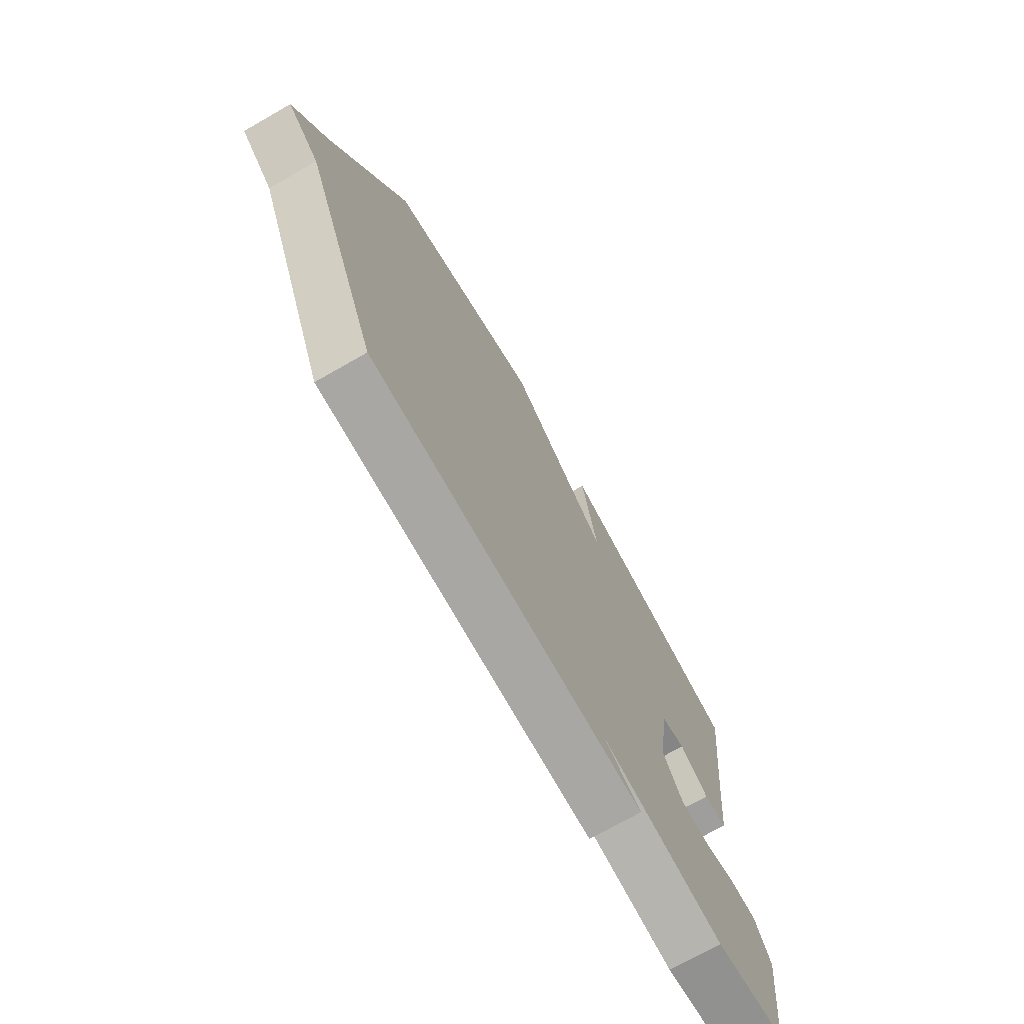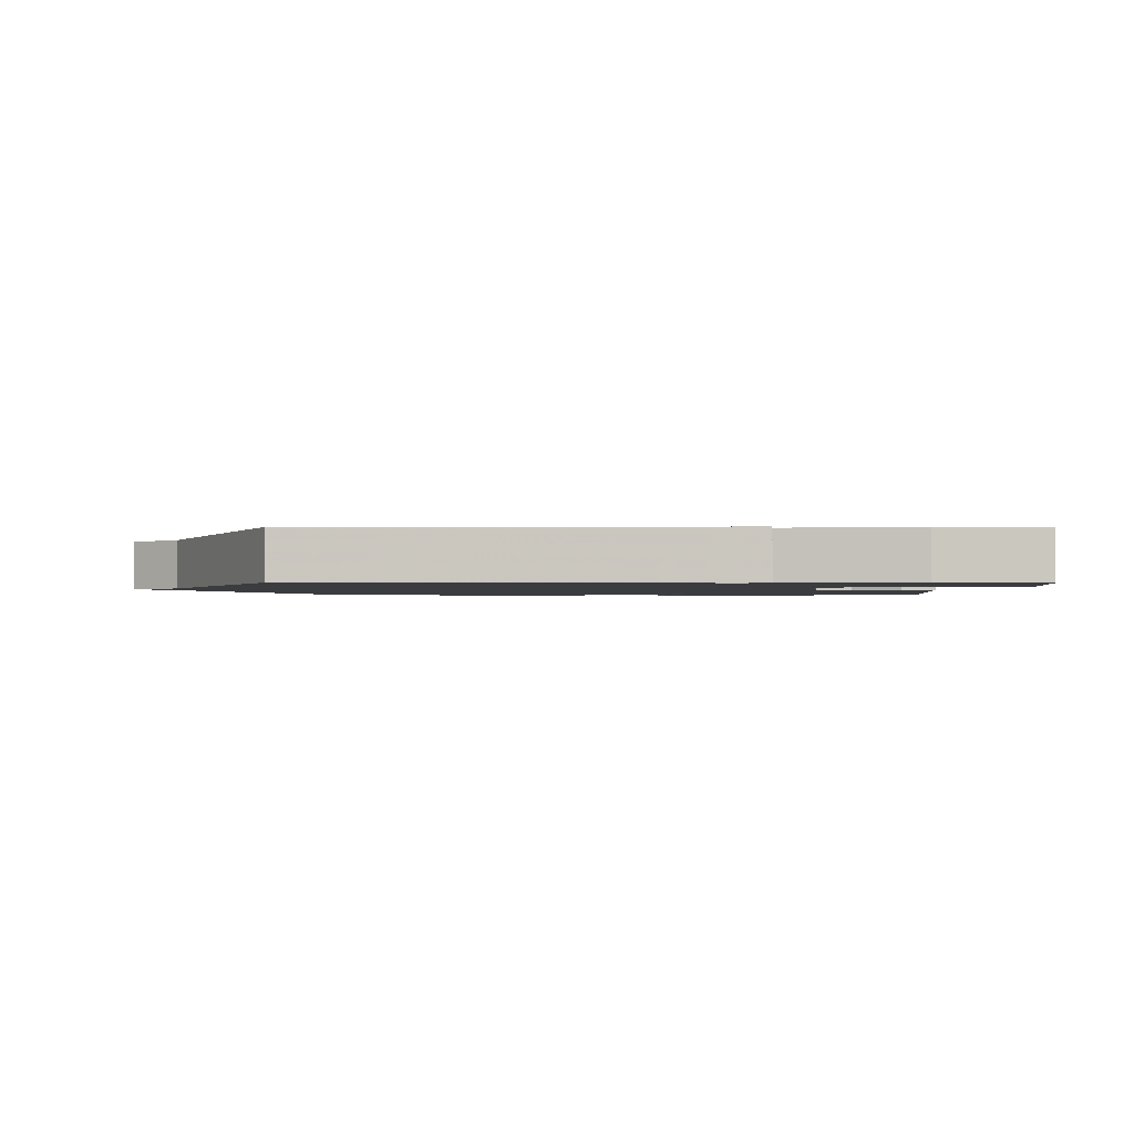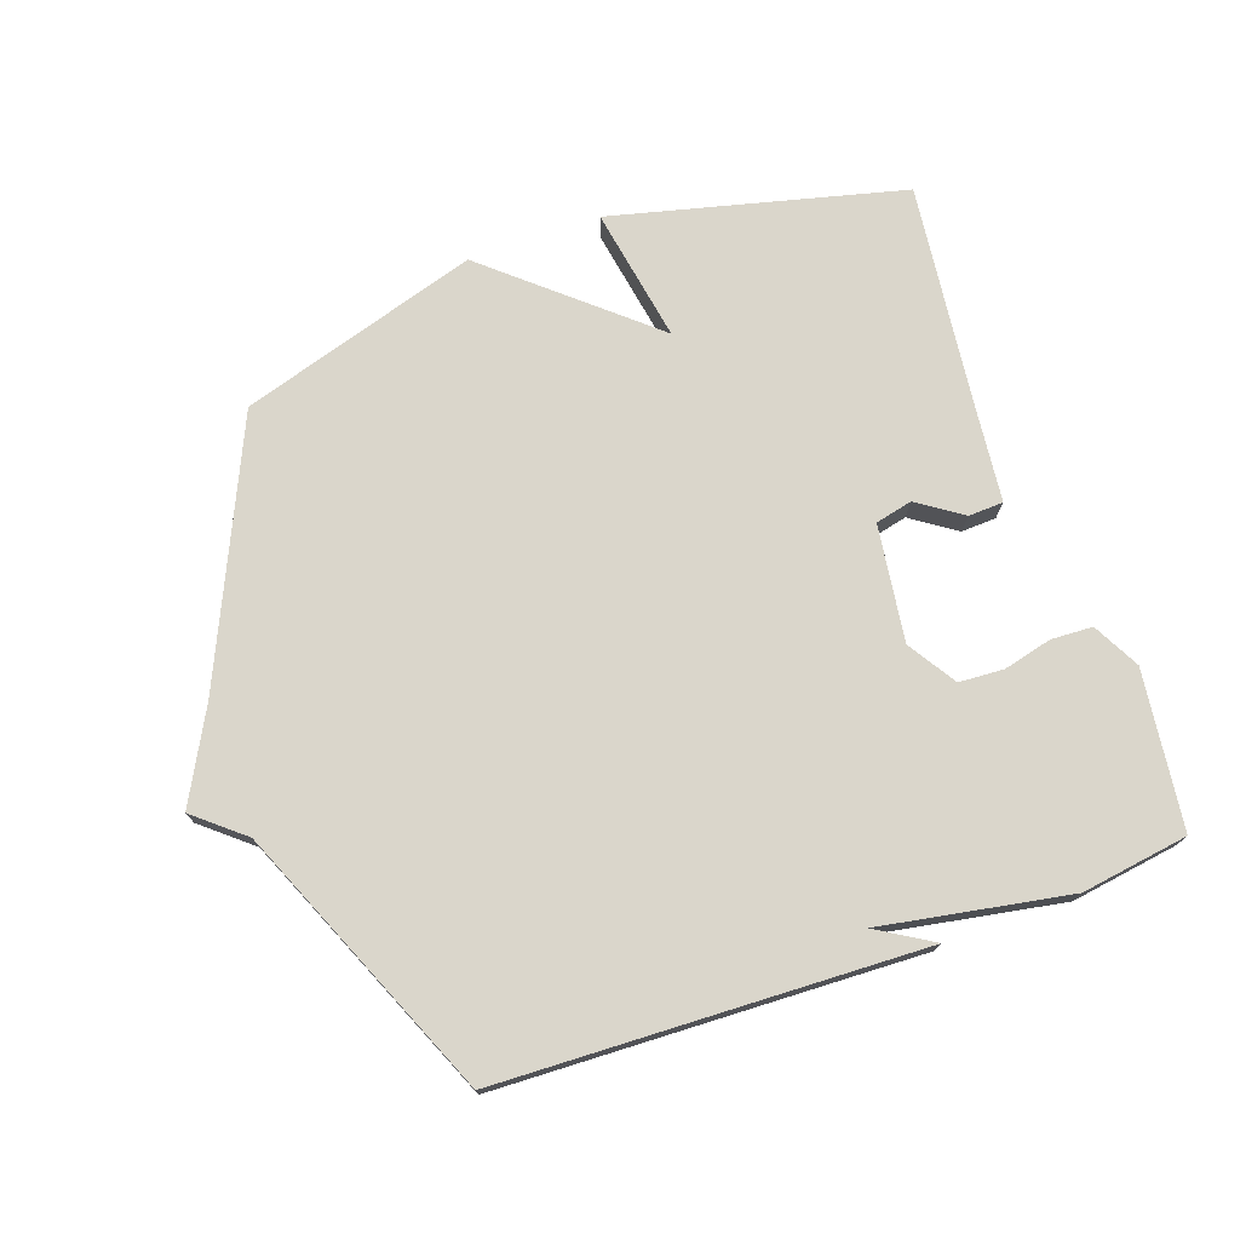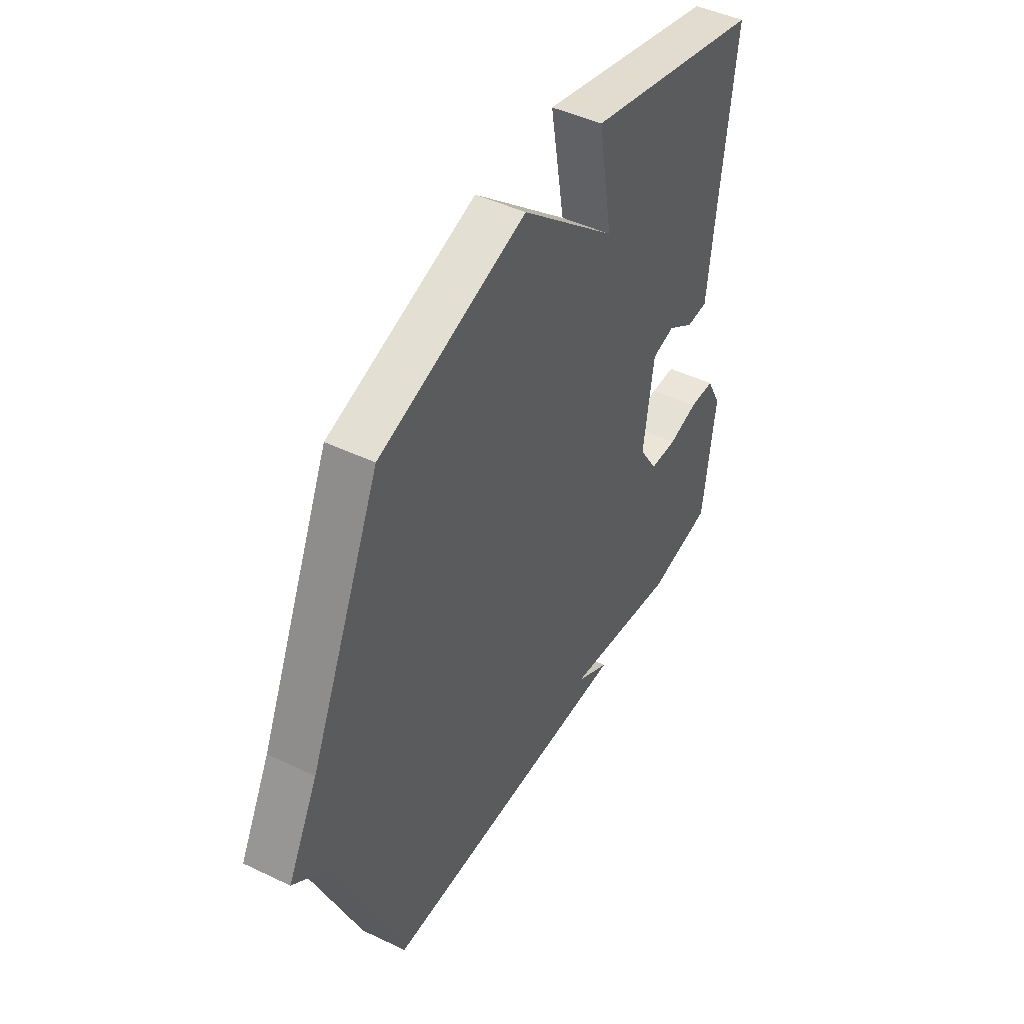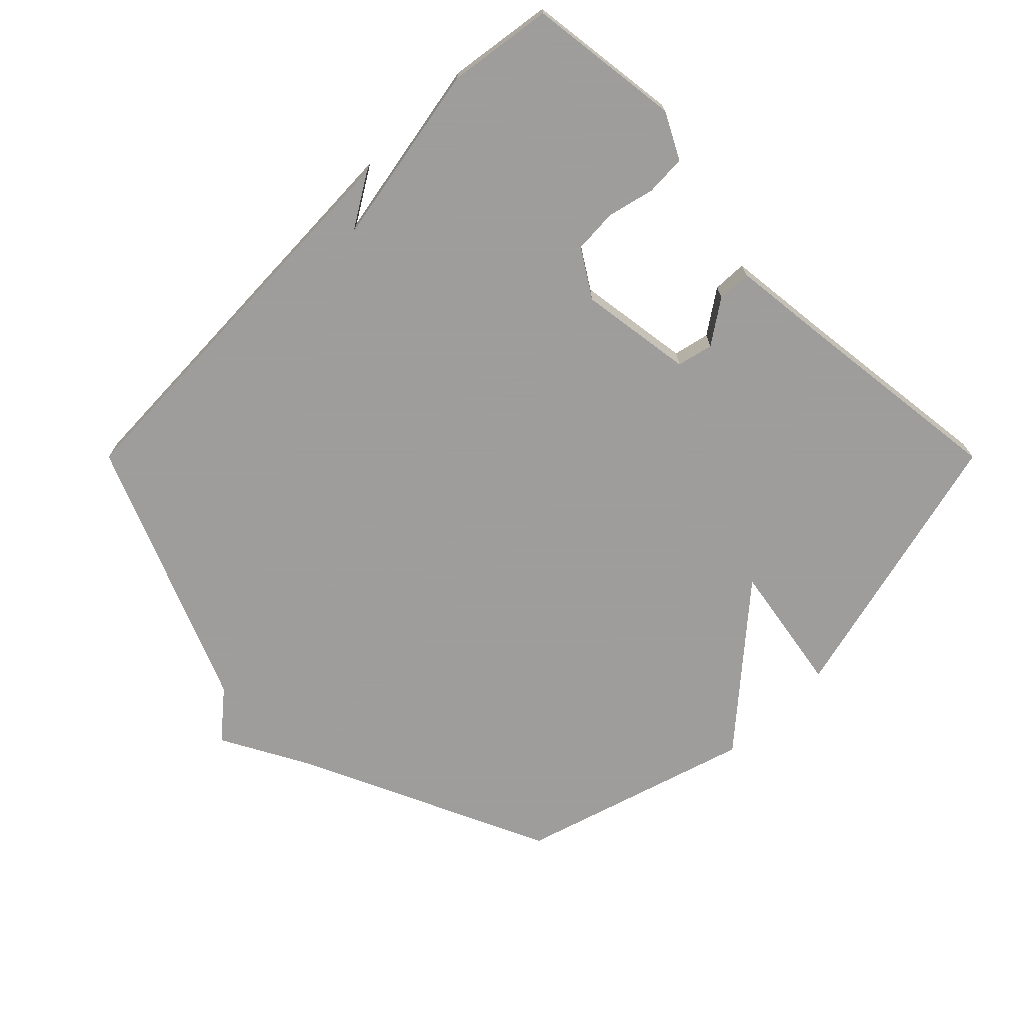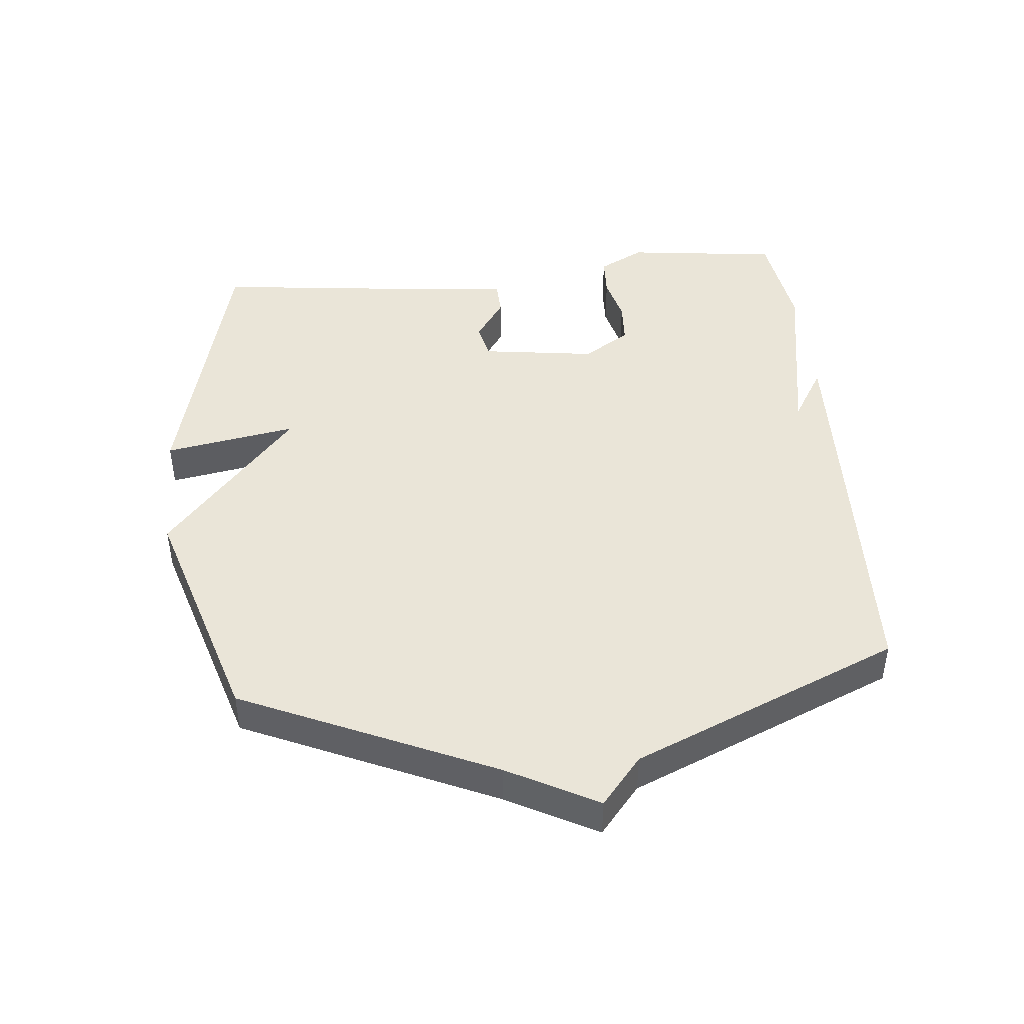
<metadata>
{"format":"obj","ext":"obj","renderer":"f3d","projection":"perspective","resolution":1024,"background":"white","views":[{"elev":-72.8,"azim":119.7,"up":"+Z"},{"elev":-1.6,"azim":179.0,"up":"+Y"},{"elev":74.1,"azim":160.5,"up":"+Y"},{"elev":46.2,"azim":118.6,"up":"+Z"},{"elev":-70.7,"azim":-135.0,"up":"+Y"},{"elev":44.6,"azim":84.3,"up":"+Y"}]}
</metadata>
<code>
v -0.5 0.07 0.5
v -0.061 0.07 0.61
v -0.096 0.07 0.406
v 0.139 0.07 0.61
v 0.5 0.07 0.5
v 0.675 0.07 0.113
v 0.749 0.07 -0.025
v 0.675 0.07 -0.087
v 0.5 0.07 -0.5
v -0.138 0.07 -0.524
v -0.054 0.07 -0.473
v -0.338 0.07 -0.524
v -0.5 0.07 -0.5
v -0.53 0.07 -0.262
v -0.493 0.07 -0.191
v -0.43 0.07 -0.188
v -0.357 0.07 -0.206
v -0.289 0.07 -0.202
v -0.243 0.07 -0.129
v -0.268 0.07 0.047
v -0.324 0.07 0.06
v -0.391 0.07 0.014
v -0.444 0.07 0.016
v -0.461 0.07 0.172
v -0.5 0 0.5
v -0.061 0 0.61
v -0.096 0 0.406
v 0.139 0 0.61
v 0.5 0 0.5
v 0.675 0 0.113
v 0.749 0 -0.025
v 0.675 0 -0.087
v 0.5 0 -0.5
v -0.138 0 -0.524
v -0.054 0 -0.473
v -0.338 0 -0.524
v -0.5 0 -0.5
v -0.53 0 -0.262
v -0.493 0 -0.191
v -0.43 0 -0.188
v -0.357 0 -0.206
v -0.289 0 -0.202
v -0.243 0 -0.129
v -0.268 0 0.047
v -0.324 0 0.06
v -0.391 0 0.014
v -0.444 0 0.016
v -0.461 0 0.172
f 21 22 23 24
f 1 2 3
f 24 1 3
f 21 24 3
f 20 21 3
f 4 5 6
f 3 4 6
f 20 3 6
f 19 20 6
f 6 7 8
f 19 6 8
f 18 19 8
f 15 16 17
f 14 15 17
f 13 14 17
f 12 13 17
f 11 12 17
f 11 17 18
f 8 9 10 11
f 8 11 18
f 48 47 46 45
f 27 26 25
f 27 25 48
f 27 48 45
f 27 45 44
f 30 29 28
f 30 28 27
f 30 27 44
f 30 44 43
f 32 31 30
f 32 30 43
f 32 43 42
f 41 40 39
f 41 39 38
f 41 38 37
f 41 37 36
f 41 36 35
f 42 41 35
f 35 34 33 32
f 42 35 32
f 1 25 26 2
f 2 26 27 3
f 3 27 28 4
f 4 28 29 5
f 5 29 30 6
f 6 30 31 7
f 7 31 32 8
f 8 32 33 9
f 9 33 34 10
f 10 34 35 11
f 11 35 36 12
f 12 36 37 13
f 13 37 38 14
f 14 38 39 15
f 15 39 40 16
f 16 40 41 17
f 17 41 42 18
f 18 42 43 19
f 19 43 44 20
f 20 44 45 21
f 21 45 46 22
f 22 46 47 23
f 23 47 48 24
f 24 48 25 1

</code>
